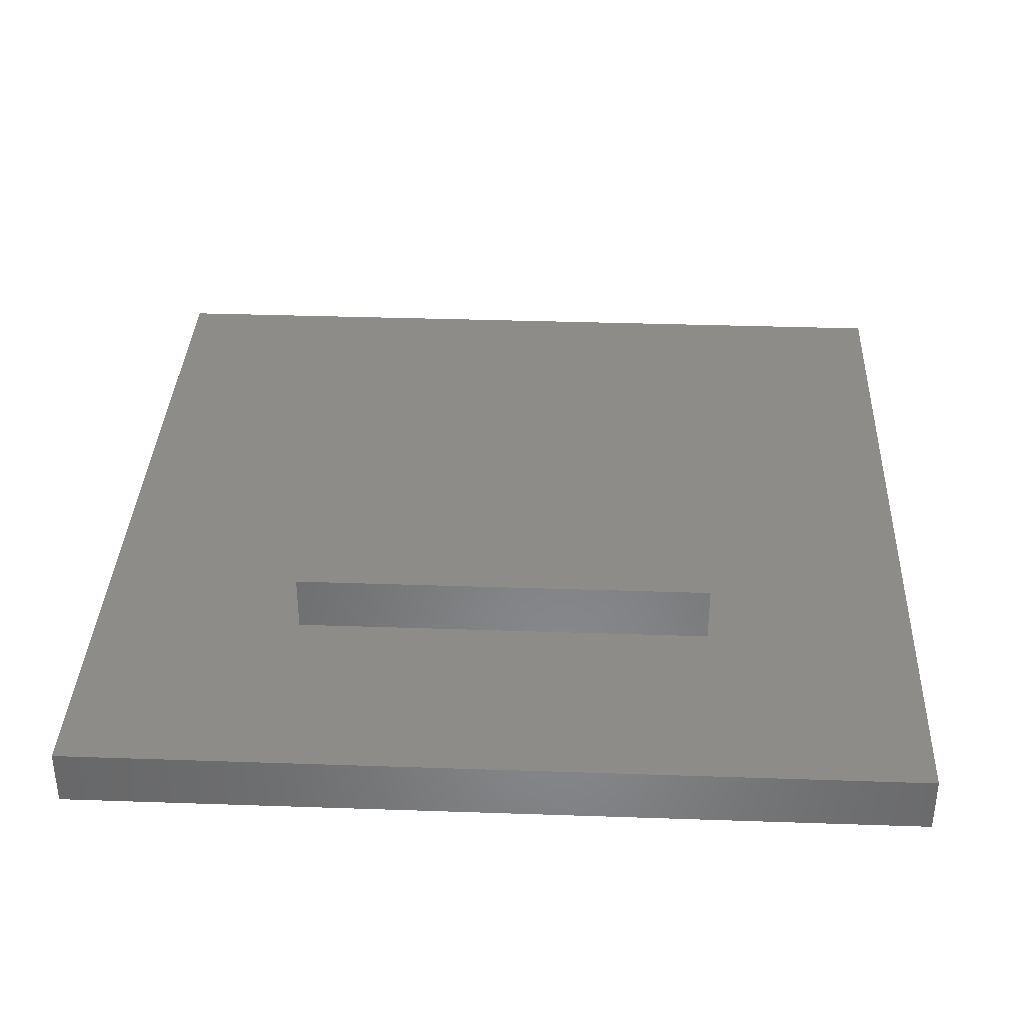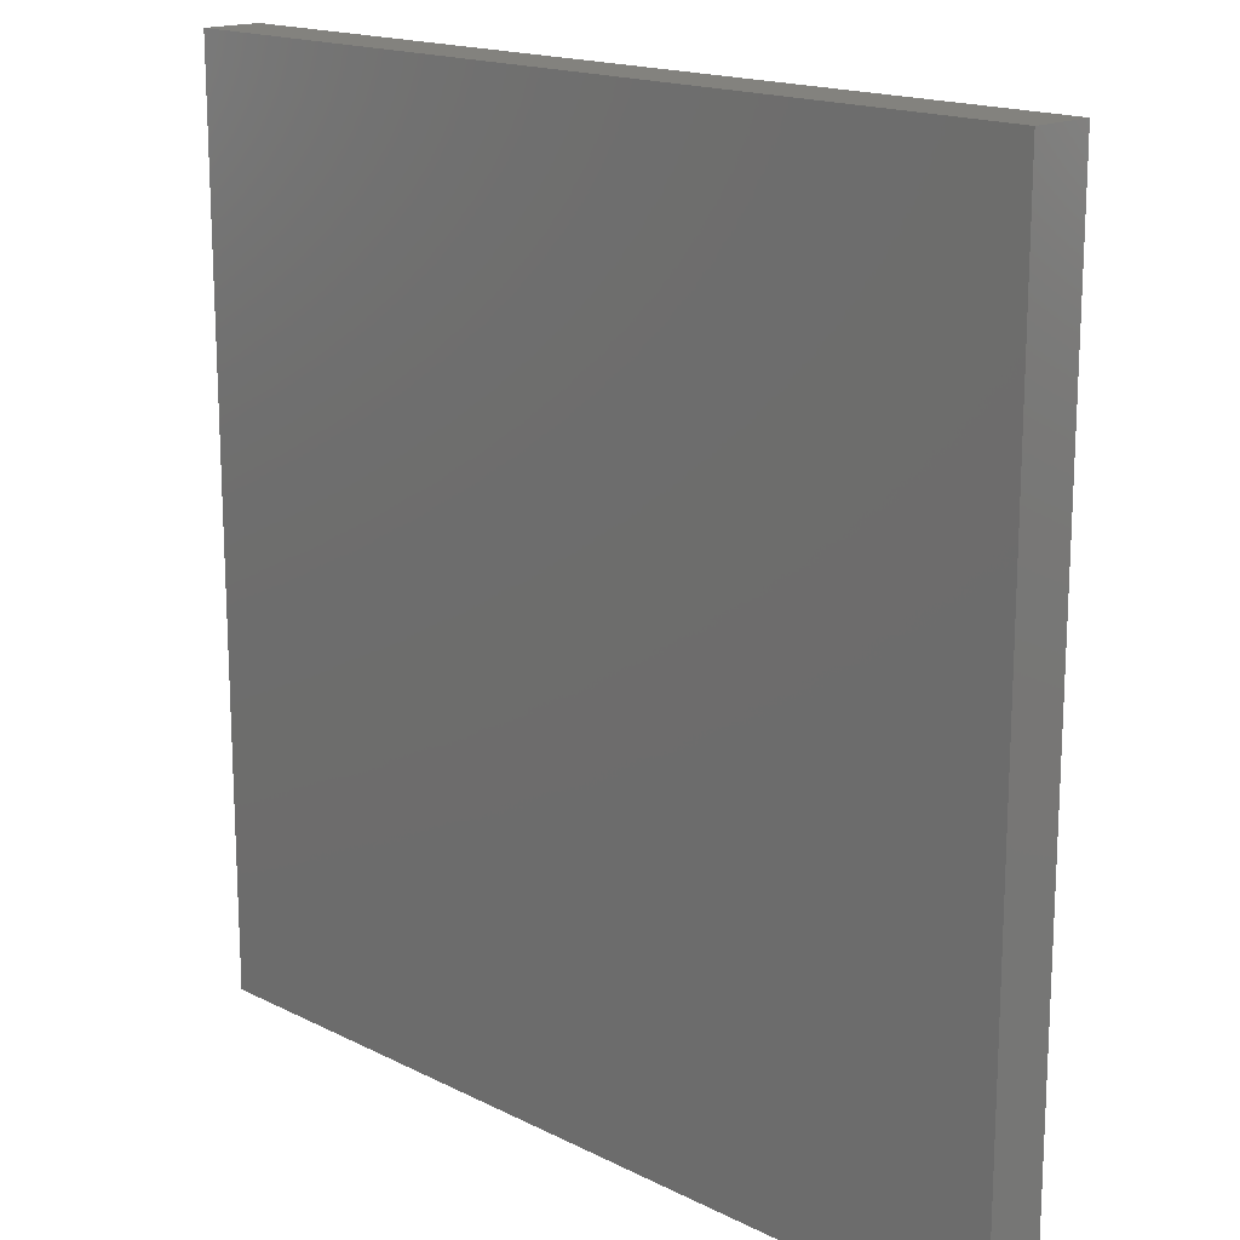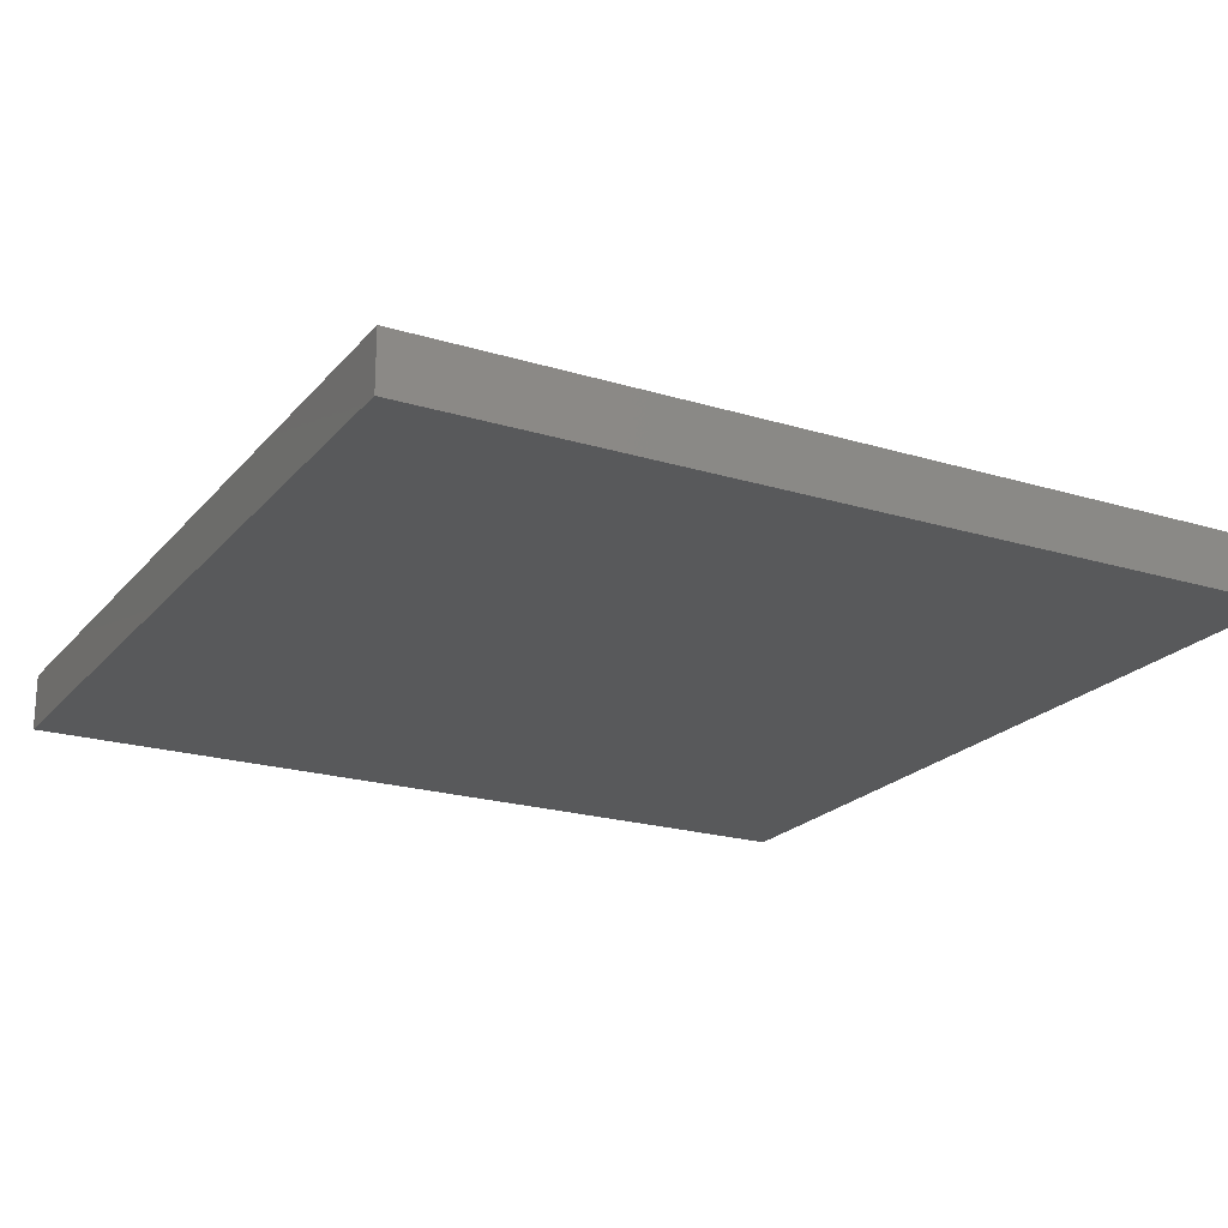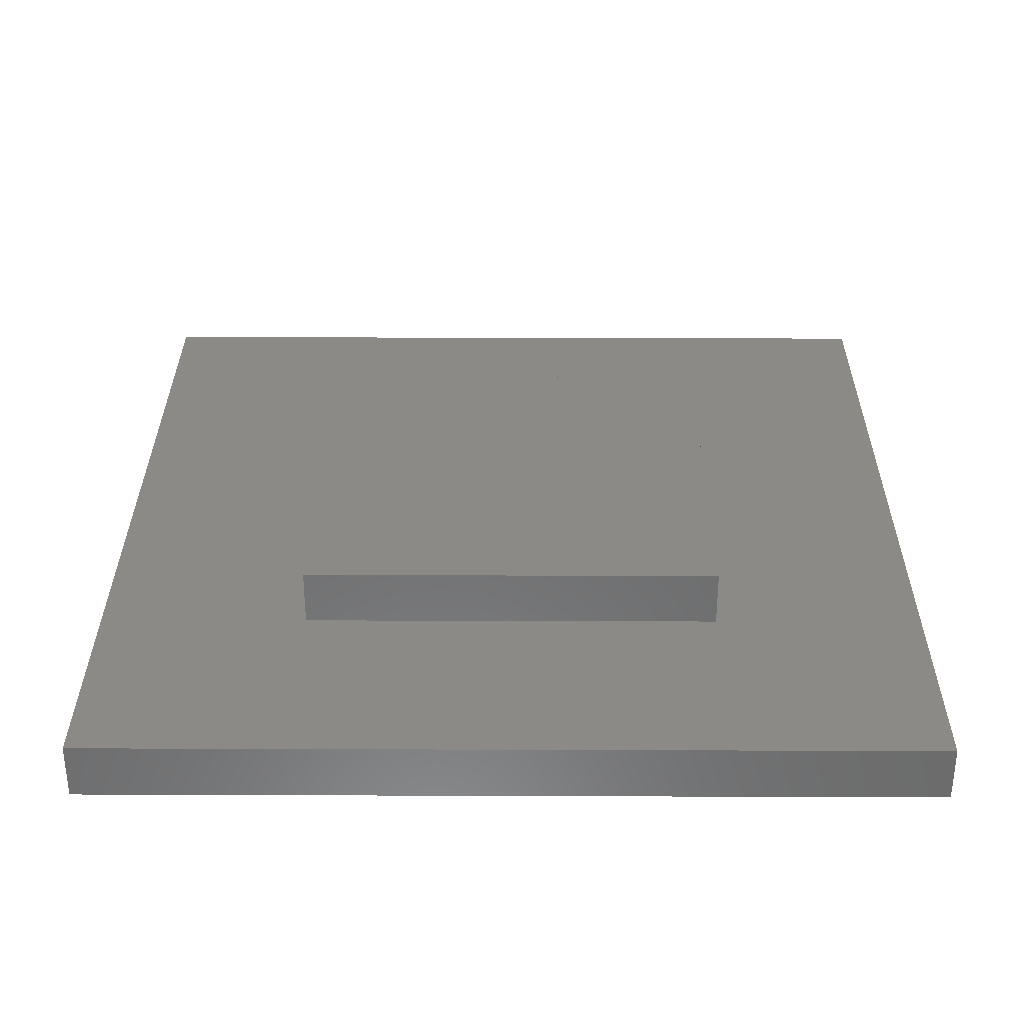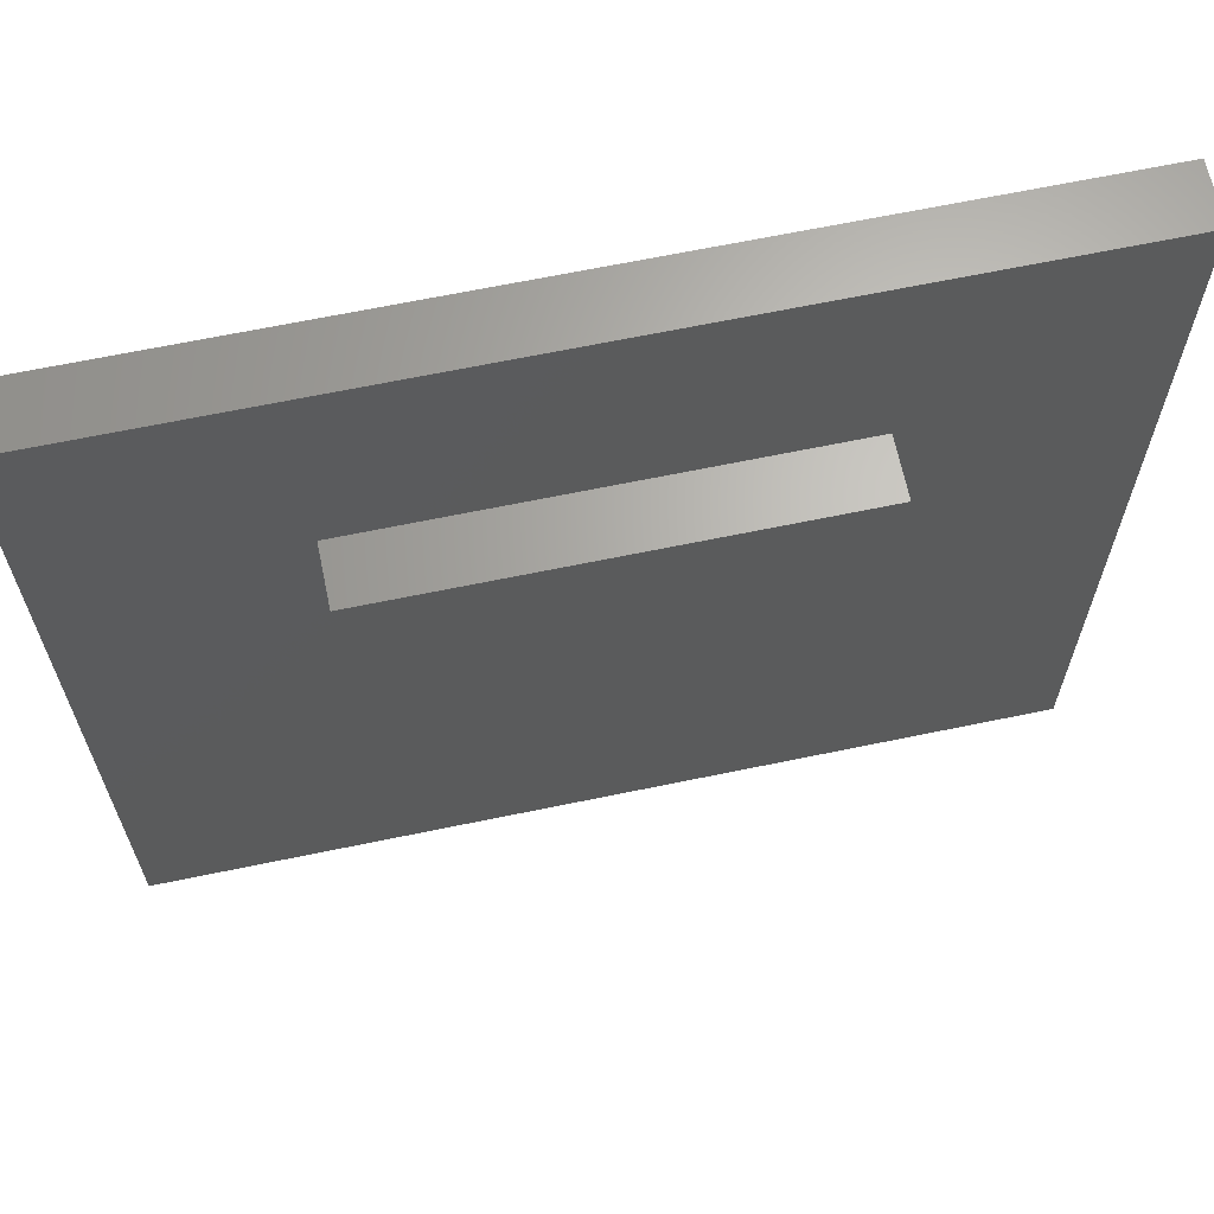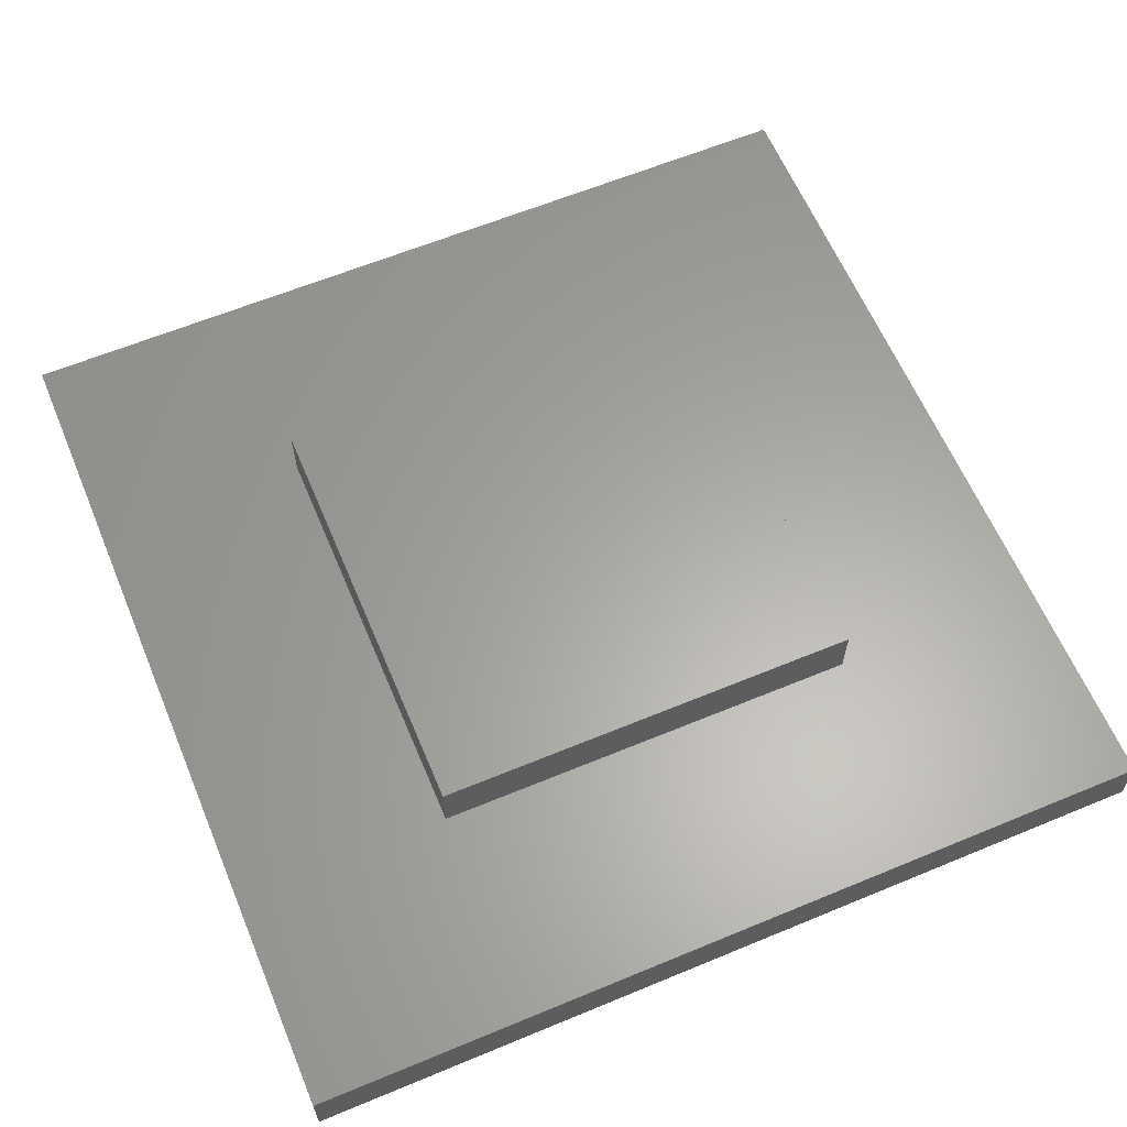
<metadata>
{"format":"stl","ext":"stl","renderer":"f3d","projection":"perspective","resolution":1024,"background":"white","views":[{"elev":35.5,"azim":-177.4,"up":"+Z"},{"elev":16.8,"azim":-134.7,"up":"+Y"},{"elev":-21.2,"azim":61.5,"up":"+Z"},{"elev":32.1,"azim":90.3,"up":"+Z"},{"elev":65.8,"azim":-11.8,"up":"+Y"},{"elev":62.2,"azim":-112.8,"up":"+Z"}]}
</metadata>
<code>
# stl→obj: 16 verts, 28 faces
v -15 -15 -1
v -15 -15 1
v -15 15 -1
v -15 15 1
v 15 -15 -1
v 15 -15 1
v 15 15 -1
v 15 15 1
v -7.5 -7.5 1
v -7.5 7.5 1
v 7.5 -7.5 1
v 7.5 7.5 1
v -7.5 -7.5 3
v -7.5 7.5 3
v 7.5 -7.5 3
v 7.5 7.5 3
f 1 2 3
f 3 2 4
f 2 1 5
f 6 2 5
f 1 3 5
f 5 3 7
f 3 4 7
f 7 4 8
f 9 2 6
f 10 4 9
f 11 9 6
f 4 2 9
f 8 4 10
f 8 12 6
f 8 10 12
f 12 11 6
f 6 5 7
f 8 6 7
f 9 13 10
f 10 13 14
f 13 9 11
f 15 13 11
f 15 11 12
f 16 15 12
f 10 14 12
f 12 14 16
f 14 13 15
f 16 14 15

</code>
